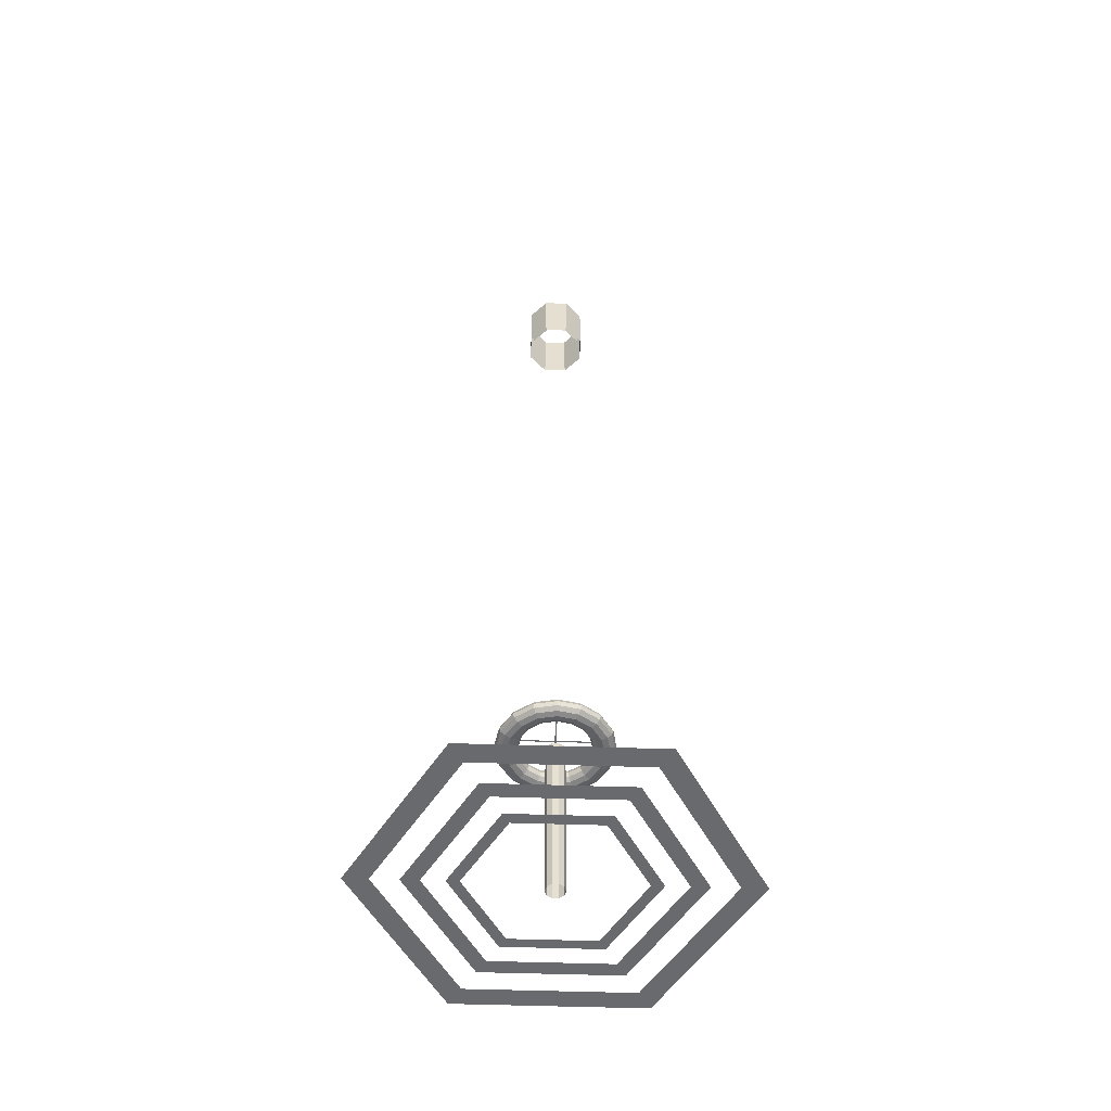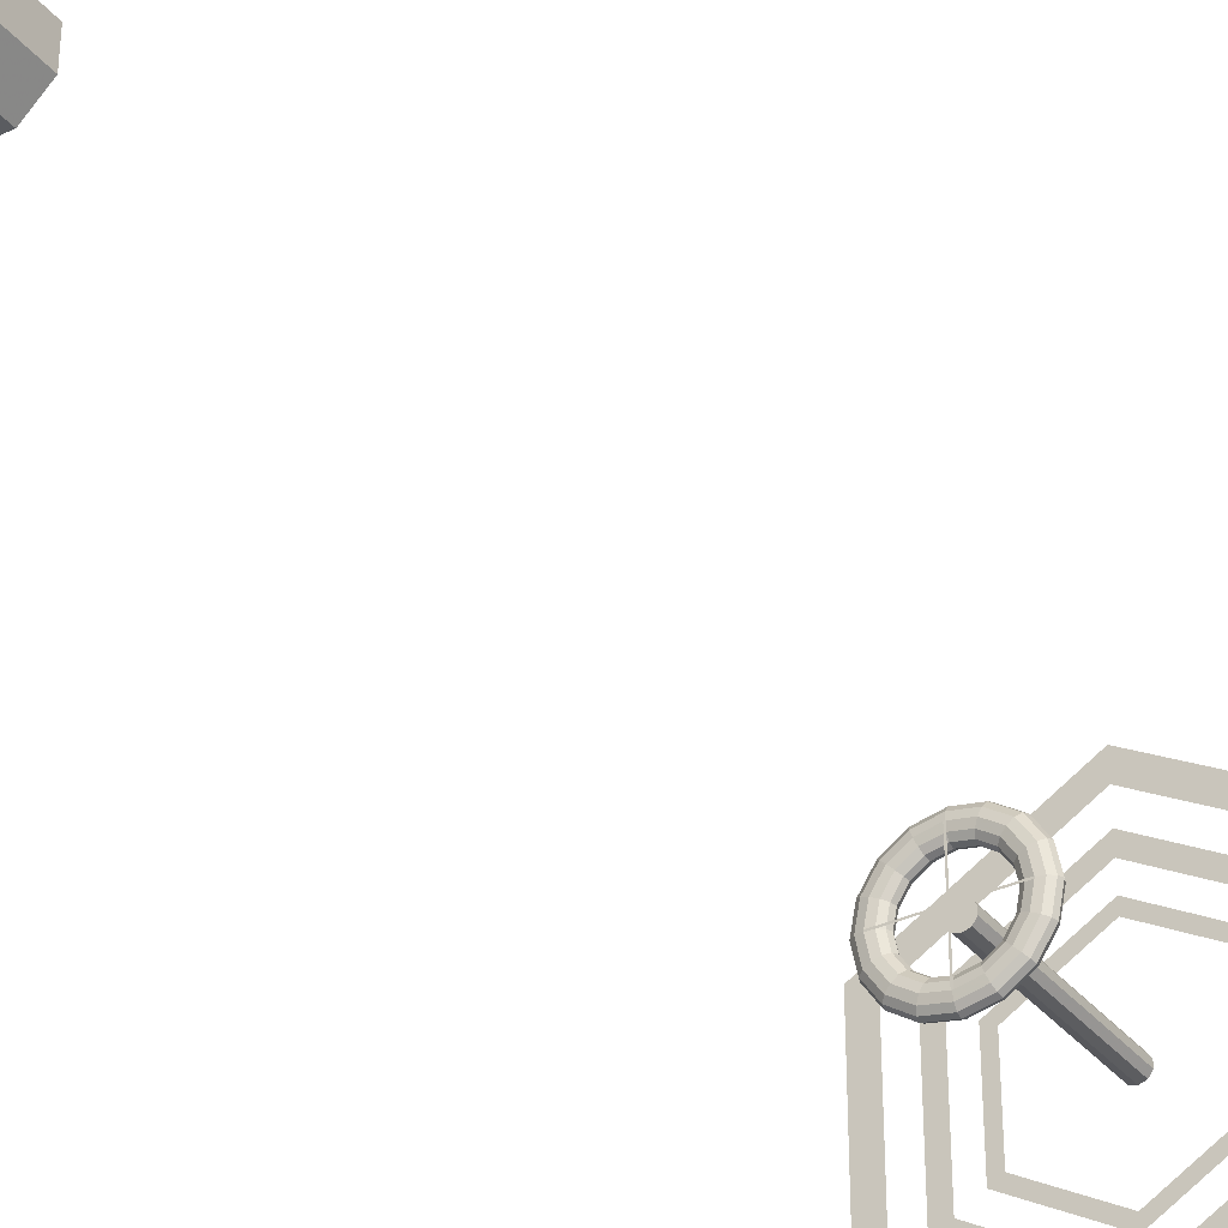
<metadata>
{"format":"obj","ext":"obj","renderer":"f3d","projection":"perspective","resolution":1024,"background":"white","views":[{"elev":-53.0,"azim":88.0,"up":"+Y"},{"elev":-33.9,"azim":-147.3,"up":"+Z"}]}
</metadata>
<code>
o Circle.002_Circle.004
v 0 0 -2.451
v -2.122 0 -1.225
v -2.122 0 1.225
v 0 0 2.451
v 2.122 0 1.225
v 2.122 0 -1.225
v 0 0 -2.132
v -1.847 0 -1.066
v -1.847 0 1.066
v 0 0 2.132
v 1.847 0 1.066
v 1.847 0 -1.066
f 1 7 8 2
f 2 8 9 3
f 3 9 10 4
f 4 10 11 5
f 5 11 12 6
f 6 12 7 1
o Circle.001_Circle.003
v 0 0 -1.782
v -1.544 0 -0.8912
v -1.544 0 0.8912
v 0 0 1.782
v 1.544 0 0.8912
v 1.544 0 -0.8912
v 0 0 -1.551
v -1.343 0 -0.7754
v -1.343 0 0.7754
v 0 0 1.551
v 1.343 0 0.7754
v 1.343 0 -0.7754
f 13 19 20 14
f 14 20 21 15
f 15 21 22 16
f 16 22 23 17
f 17 23 24 18
f 18 24 19 13
o Circle_Circle.001
v 0 0 -1.258
v -1.089 0 -0.6289
v -1.089 0 0.6289
v 0 0 1.258
v 1.089 0 0.6289
v 1.089 0 -0.6289
v 0 0 -1.094
v -0.9477 0 -0.5472
v -0.9477 0 0.5472
v 0 0 1.094
v 0.9477 0 0.5472
v 0.9477 0 -0.5472
f 25 31 32 26
f 26 32 33 27
f 27 33 34 28
f 28 34 35 29
f 29 35 36 30
f 30 36 31 25
o Cylinder.002
v -0.1443 11.79 -0.3544
v -0.1443 12.58 -0.3544
v 0.1486 11.79 -0.3526
v 0.1486 12.58 -0.3526
v 0.3544 11.79 -0.1443
v 0.3544 12.58 -0.1443
v 0.3526 11.79 0.1486
v 0.3526 12.58 0.1486
v 0.1443 11.79 0.3544
v 0.1443 12.58 0.3544
v -0.1486 11.79 0.3526
v -0.1486 12.58 0.3526
v -0.3544 11.79 0.1443
v -0.3544 12.58 0.1443
v -0.3526 11.79 -0.1486
v -0.3526 12.58 -0.1486
v -0.162 11.79 -0.398
v -0.162 12.58 -0.398
v 0.1668 11.79 -0.396
v 0.1668 12.58 -0.396
v 0.398 11.79 -0.162
v 0.398 12.58 -0.162
v 0.396 11.79 0.1668
v 0.396 12.58 0.1668
v 0.162 11.79 0.398
v 0.162 12.58 0.398
v -0.1668 11.79 0.396
v -0.1668 12.58 0.396
v -0.398 11.79 0.162
v -0.398 12.58 0.162
v -0.396 11.79 -0.1668
v -0.396 12.58 -0.1668
f 37 38 40 39
f 39 40 42 41
f 41 42 44 43
f 43 44 46 45
f 45 46 48 47
f 47 48 50 49
f 51 52 38 37
f 49 50 52 51
f 53 54 56 55
f 55 56 58 57
f 57 58 60 59
f 59 60 62 61
f 61 62 64 63
f 63 64 66 65
f 67 68 54 53
f 65 66 68 67
f 48 64 66 50
f 50 66 68 52
f 52 68 54 38
f 38 54 56 40
f 40 56 58 42
f 42 58 60 44
f 44 60 62 46
f 46 62 64 48
o Plane.002
v 0.608 2.398 0.009999
v 0.608 2.398 -0.01
v -0.608 2.398 0.01
v -0.608 2.398 -0.009999
f 69 70 72 71
o Plane
v -0.01 2.398 0.608
v 0.01 2.398 0.608
v -0.01 2.398 -0.608
v 0.01 2.398 -0.608
f 73 74 76 75
o Torus
v 0.7603 2.292 0
v 0.7399 2.345 0
v 0.6842 2.384 0
v 0.6082 2.398 0
v 0.5322 2.384 0
v 0.4765 2.345 0
v 0.4562 2.292 0
v 0.4765 2.238 0
v 0.5322 2.199 0
v 0.6082 2.185 0
v 0.6842 2.199 0
v 0.7399 2.238 0
v 0.7024 2.292 -0.2909
v 0.6836 2.345 -0.2831
v 0.6322 2.384 -0.2618
v 0.5619 2.398 -0.2328
v 0.4917 2.384 -0.2037
v 0.4403 2.345 -0.1824
v 0.4214 2.292 -0.1746
v 0.4403 2.238 -0.1824
v 0.4917 2.199 -0.2037
v 0.5619 2.185 -0.2328
v 0.6322 2.199 -0.2618
v 0.6836 2.238 -0.2831
v 0.5376 2.292 -0.5376
v 0.5232 2.345 -0.5232
v 0.4838 2.384 -0.4838
v 0.4301 2.398 -0.4301
v 0.3763 2.384 -0.3763
v 0.337 2.345 -0.337
v 0.3226 2.292 -0.3226
v 0.337 2.238 -0.337
v 0.3763 2.199 -0.3763
v 0.4301 2.185 -0.4301
v 0.4838 2.199 -0.4838
v 0.5232 2.238 -0.5232
v 0.2909 2.292 -0.7024
v 0.2831 2.345 -0.6836
v 0.2619 2.384 -0.6322
v 0.2328 2.398 -0.5619
v 0.2037 2.384 -0.4917
v 0.1824 2.345 -0.4403
v 0.1746 2.292 -0.4214
v 0.1824 2.238 -0.4403
v 0.2037 2.199 -0.4917
v 0.2328 2.185 -0.5619
v 0.2619 2.199 -0.6322
v 0.2831 2.238 -0.6836
v 0 2.292 -0.7603
v 0 2.345 -0.7399
v 0 2.384 -0.6842
v 0 2.398 -0.6082
v 0 2.384 -0.5322
v 0 2.345 -0.4765
v 0 2.292 -0.4562
v 0 2.238 -0.4765
v 0 2.199 -0.5322
v 0 2.185 -0.6082
v 0 2.199 -0.6842
v 0 2.238 -0.7399
v -0.2909 2.292 -0.7024
v -0.2831 2.345 -0.6836
v -0.2618 2.384 -0.6322
v -0.2328 2.398 -0.5619
v -0.2037 2.384 -0.4917
v -0.1824 2.345 -0.4403
v -0.1746 2.292 -0.4214
v -0.1824 2.238 -0.4403
v -0.2037 2.199 -0.4917
v -0.2328 2.185 -0.5619
v -0.2618 2.199 -0.6322
v -0.2831 2.238 -0.6836
v -0.5376 2.292 -0.5376
v -0.5232 2.345 -0.5232
v -0.4838 2.384 -0.4838
v -0.4301 2.398 -0.4301
v -0.3763 2.384 -0.3763
v -0.337 2.345 -0.337
v -0.3226 2.292 -0.3226
v -0.337 2.238 -0.337
v -0.3763 2.199 -0.3763
v -0.4301 2.185 -0.4301
v -0.4838 2.199 -0.4838
v -0.5232 2.238 -0.5232
v -0.7024 2.292 -0.2909
v -0.6836 2.345 -0.2831
v -0.6322 2.384 -0.2618
v -0.5619 2.398 -0.2328
v -0.4917 2.384 -0.2037
v -0.4403 2.345 -0.1824
v -0.4214 2.292 -0.1746
v -0.4403 2.238 -0.1824
v -0.4917 2.199 -0.2037
v -0.5619 2.185 -0.2328
v -0.6322 2.199 -0.2618
v -0.6836 2.238 -0.2831
v -0.7603 2.292 -0
v -0.7399 2.345 -0
v -0.6842 2.384 -0
v -0.6082 2.398 -0
v -0.5322 2.384 -0
v -0.4765 2.345 -0
v -0.4562 2.292 -0
v -0.4765 2.238 -0
v -0.5322 2.199 -0
v -0.6082 2.185 -0
v -0.6842 2.199 -0
v -0.7399 2.238 -0
v -0.7024 2.292 0.2909
v -0.6836 2.345 0.2831
v -0.6322 2.384 0.2618
v -0.5619 2.398 0.2328
v -0.4917 2.384 0.2037
v -0.4403 2.345 0.1824
v -0.4214 2.292 0.1746
v -0.4403 2.238 0.1824
v -0.4917 2.199 0.2037
v -0.5619 2.185 0.2328
v -0.6322 2.199 0.2618
v -0.6836 2.238 0.2831
v -0.5376 2.292 0.5376
v -0.5232 2.345 0.5232
v -0.4838 2.384 0.4838
v -0.4301 2.398 0.4301
v -0.3763 2.384 0.3763
v -0.337 2.345 0.337
v -0.3226 2.292 0.3226
v -0.337 2.238 0.337
v -0.3763 2.199 0.3763
v -0.4301 2.185 0.4301
v -0.4838 2.199 0.4838
v -0.5232 2.238 0.5232
v -0.2909 2.292 0.7024
v -0.2831 2.345 0.6836
v -0.2618 2.384 0.6322
v -0.2328 2.398 0.5619
v -0.2037 2.384 0.4917
v -0.1824 2.345 0.4403
v -0.1746 2.292 0.4214
v -0.1824 2.238 0.4403
v -0.2037 2.199 0.4917
v -0.2328 2.185 0.5619
v -0.2618 2.199 0.6322
v -0.2831 2.238 0.6836
v 0 2.292 0.7603
v 0 2.345 0.7399
v 0 2.384 0.6842
v 0 2.398 0.6082
v 0 2.384 0.5322
v 0 2.345 0.4765
v 0 2.292 0.4562
v 0 2.238 0.4765
v 0 2.199 0.5322
v 0 2.185 0.6082
v 0 2.199 0.6842
v 0 2.238 0.7399
v 0.2909 2.292 0.7024
v 0.2831 2.345 0.6836
v 0.2619 2.384 0.6322
v 0.2328 2.398 0.5619
v 0.2037 2.384 0.4917
v 0.1824 2.345 0.4403
v 0.1746 2.292 0.4214
v 0.1824 2.238 0.4403
v 0.2037 2.199 0.4917
v 0.2328 2.185 0.5619
v 0.2619 2.199 0.6322
v 0.2831 2.238 0.6836
v 0.5376 2.292 0.5376
v 0.5232 2.345 0.5232
v 0.4838 2.384 0.4838
v 0.4301 2.398 0.4301
v 0.3763 2.384 0.3763
v 0.337 2.345 0.337
v 0.3226 2.292 0.3226
v 0.337 2.238 0.337
v 0.3763 2.199 0.3763
v 0.4301 2.185 0.4301
v 0.4838 2.199 0.4838
v 0.5232 2.238 0.5232
v 0.7024 2.292 0.2909
v 0.6836 2.345 0.2831
v 0.6322 2.384 0.2619
v 0.5619 2.398 0.2328
v 0.4917 2.384 0.2037
v 0.4403 2.345 0.1824
v 0.4214 2.292 0.1746
v 0.4403 2.238 0.1824
v 0.4917 2.199 0.2037
v 0.5619 2.185 0.2328
v 0.6322 2.199 0.2619
v 0.6836 2.238 0.2831
f 77 89 90 78
f 78 90 91 79
f 79 91 92 80
f 80 92 93 81
f 81 93 94 82
f 82 94 95 83
f 83 95 96 84
f 84 96 97 85
f 85 97 98 86
f 86 98 99 87
f 87 99 100 88
f 77 88 100 89
f 89 101 102 90
f 90 102 103 91
f 91 103 104 92
f 92 104 105 93
f 93 105 106 94
f 94 106 107 95
f 95 107 108 96
f 96 108 109 97
f 97 109 110 98
f 98 110 111 99
f 99 111 112 100
f 100 112 101 89
f 101 113 114 102
f 102 114 115 103
f 103 115 116 104
f 104 116 117 105
f 105 117 118 106
f 106 118 119 107
f 107 119 120 108
f 108 120 121 109
f 109 121 122 110
f 110 122 123 111
f 111 123 124 112
f 112 124 113 101
f 113 125 126 114
f 114 126 127 115
f 115 127 128 116
f 116 128 129 117
f 117 129 130 118
f 118 130 131 119
f 119 131 132 120
f 120 132 133 121
f 121 133 134 122
f 122 134 135 123
f 123 135 136 124
f 124 136 125 113
f 125 137 138 126
f 126 138 139 127
f 127 139 140 128
f 128 140 141 129
f 129 141 142 130
f 130 142 143 131
f 131 143 144 132
f 132 144 145 133
f 133 145 146 134
f 134 146 147 135
f 135 147 148 136
f 136 148 137 125
f 137 149 150 138
f 138 150 151 139
f 139 151 152 140
f 140 152 153 141
f 141 153 154 142
f 142 154 155 143
f 143 155 156 144
f 144 156 157 145
f 145 157 158 146
f 146 158 159 147
f 147 159 160 148
f 148 160 149 137
f 149 161 162 150
f 150 162 163 151
f 151 163 164 152
f 152 164 165 153
f 153 165 166 154
f 154 166 167 155
f 155 167 168 156
f 156 168 169 157
f 157 169 170 158
f 158 170 171 159
f 159 171 172 160
f 160 172 161 149
f 161 173 174 162
f 162 174 175 163
f 163 175 176 164
f 164 176 177 165
f 165 177 178 166
f 166 178 179 167
f 167 179 180 168
f 168 180 181 169
f 169 181 182 170
f 170 182 183 171
f 171 183 184 172
f 172 184 173 161
f 173 185 186 174
f 174 186 187 175
f 175 187 188 176
f 176 188 189 177
f 177 189 190 178
f 178 190 191 179
f 179 191 192 180
f 180 192 193 181
f 181 193 194 182
f 182 194 195 183
f 183 195 196 184
f 184 196 185 173
f 185 197 198 186
f 186 198 199 187
f 187 199 200 188
f 188 200 201 189
f 189 201 202 190
f 190 202 203 191
f 191 203 204 192
f 192 204 205 193
f 193 205 206 194
f 194 206 207 195
f 195 207 208 196
f 196 208 197 185
f 197 209 210 198
f 198 210 211 199
f 199 211 212 200
f 200 212 213 201
f 201 213 214 202
f 202 214 215 203
f 203 215 216 204
f 204 216 217 205
f 205 217 218 206
f 206 218 219 207
f 207 219 220 208
f 208 220 209 197
f 209 221 222 210
f 210 222 223 211
f 211 223 224 212
f 212 224 225 213
f 213 225 226 214
f 214 226 227 215
f 215 227 228 216
f 216 228 229 217
f 217 229 230 218
f 218 230 231 219
f 219 231 232 220
f 220 232 221 209
f 221 233 234 222
f 222 234 235 223
f 223 235 236 224
f 224 236 237 225
f 225 237 238 226
f 226 238 239 227
f 227 239 240 228
f 228 240 241 229
f 229 241 242 230
f 230 242 243 231
f 231 243 244 232
f 232 244 233 221
f 233 245 246 234
f 234 246 247 235
f 235 247 248 236
f 236 248 249 237
f 237 249 250 238
f 238 250 251 239
f 239 251 252 240
f 240 252 253 241
f 241 253 254 242
f 242 254 255 243
f 243 255 256 244
f 244 256 245 233
f 245 257 258 246
f 246 258 259 247
f 247 259 260 248
f 248 260 261 249
f 249 261 262 250
f 250 262 263 251
f 251 263 264 252
f 252 264 265 253
f 253 265 266 254
f 254 266 267 255
f 255 267 268 256
f 256 268 257 245
f 257 77 78 258
f 258 78 79 259
f 259 79 80 260
f 260 80 81 261
f 261 81 82 262
f 262 82 83 263
f 263 83 84 264
f 264 84 85 265
f 265 85 86 266
f 266 86 87 267
f 267 87 88 268
f 268 88 77 257
o Cylinder
v 0 -0.1168 -0.1259
v 0 2.238 -0.1259
v 0.07398 -0.1168 -0.1018
v 0.07398 2.238 -0.1018
v 0.1197 -0.1168 -0.0389
v 0.1197 2.238 -0.0389
v 0.1197 -0.1168 0.0389
v 0.1197 2.238 0.0389
v 0.07398 -0.1168 0.1018
v 0.07398 2.238 0.1018
v -0 -0.1168 0.1259
v -0 2.238 0.1259
v -0.07398 -0.1168 0.1018
v -0.07398 2.238 0.1018
v -0.1197 -0.1168 0.0389
v -0.1197 2.238 0.0389
v -0.1197 -0.1168 -0.0389
v -0.1197 2.238 -0.0389
v -0.07398 -0.1168 -0.1018
v -0.07398 2.238 -0.1018
f 269 270 272 271
f 271 272 274 273
f 273 274 276 275
f 275 276 278 277
f 277 278 280 279
f 279 280 282 281
f 281 282 284 283
f 283 284 286 285
f 272 270 288 286 284 282 280 278 276 274
f 287 288 270 269
f 285 286 288 287

</code>
